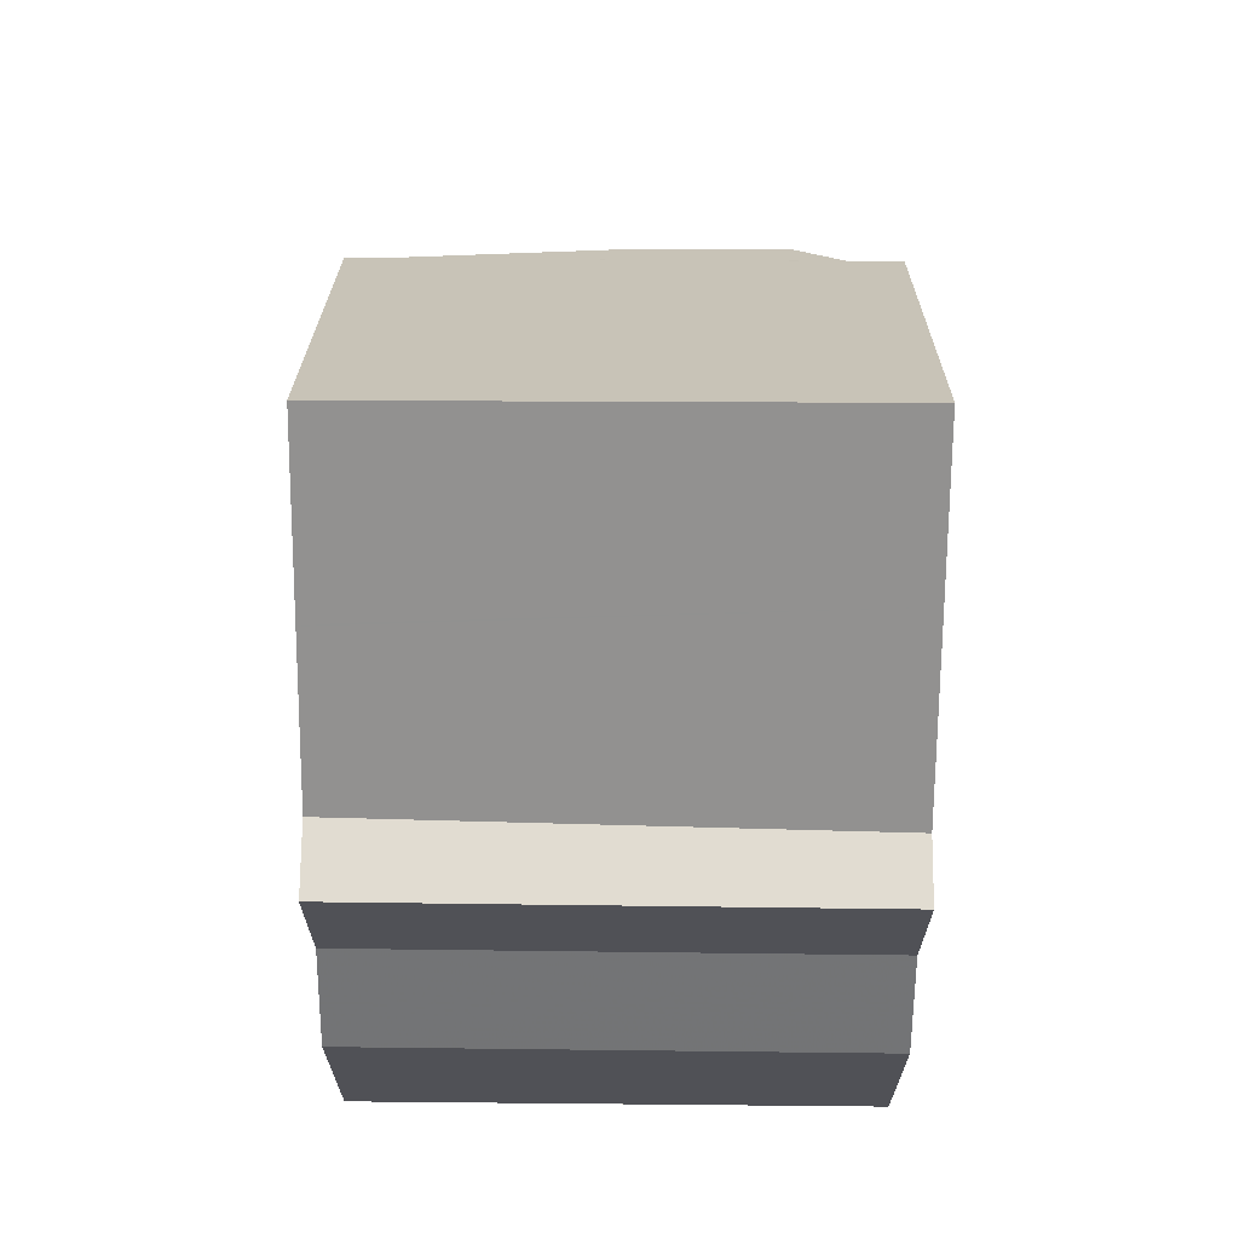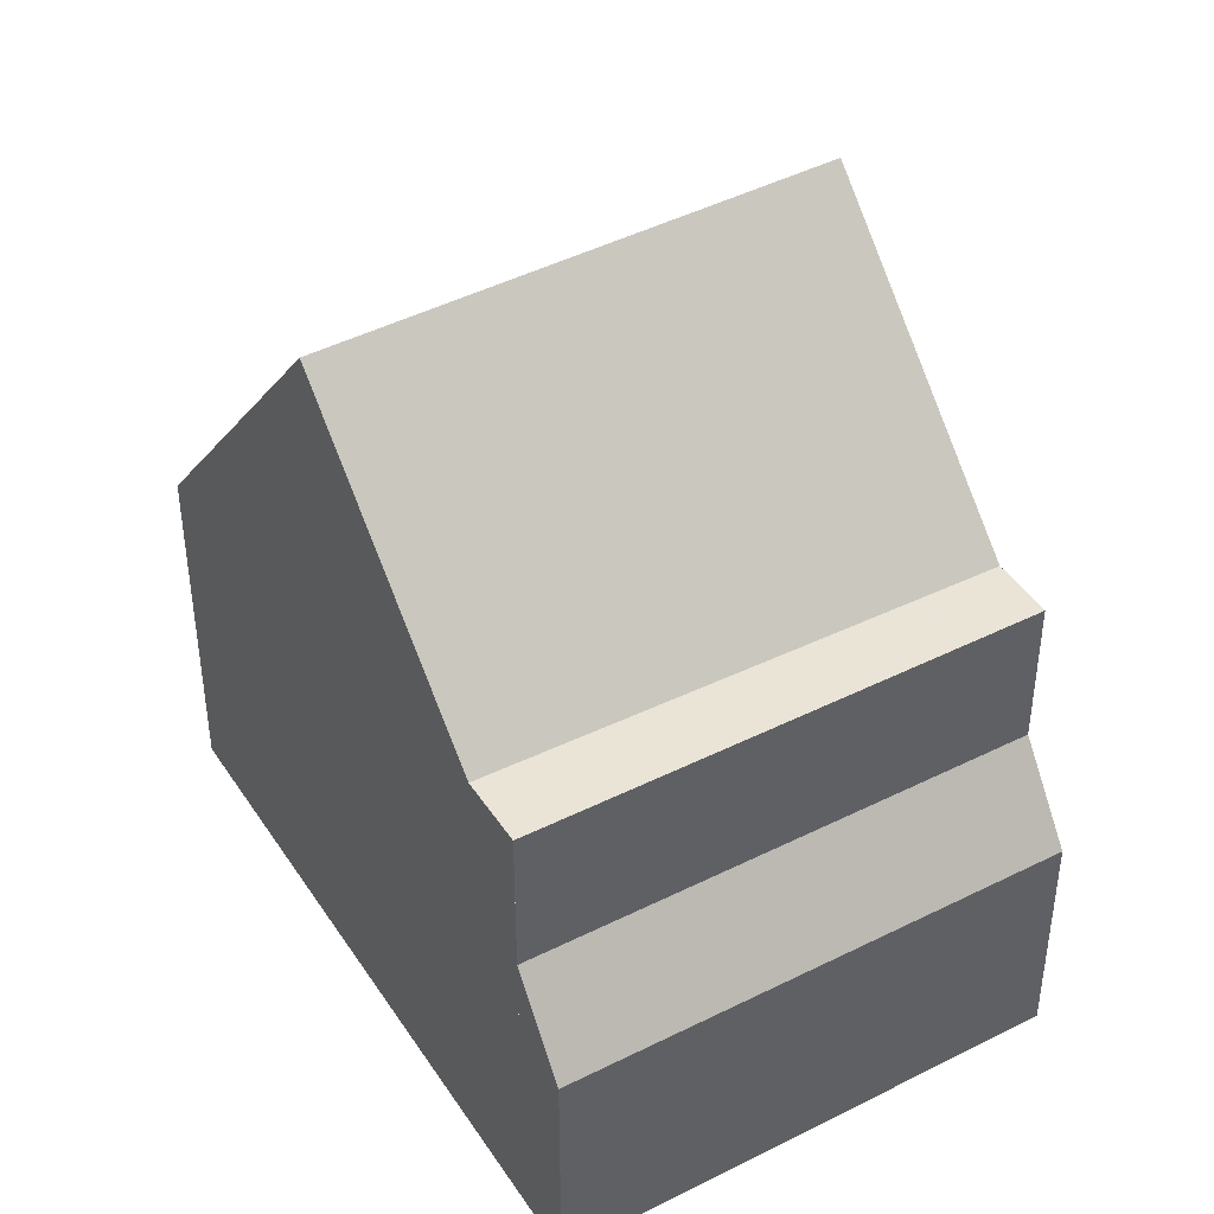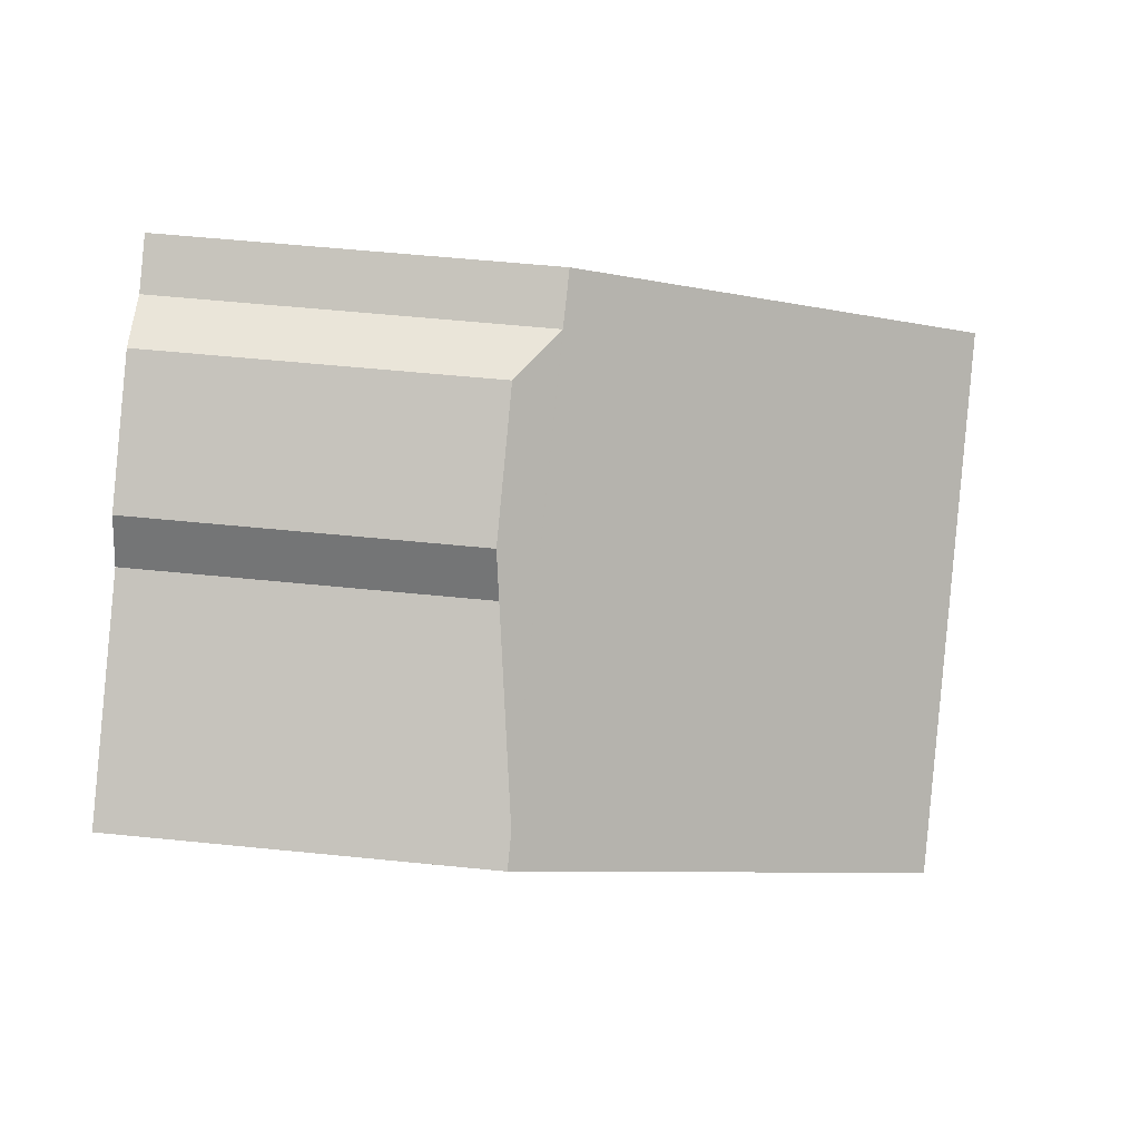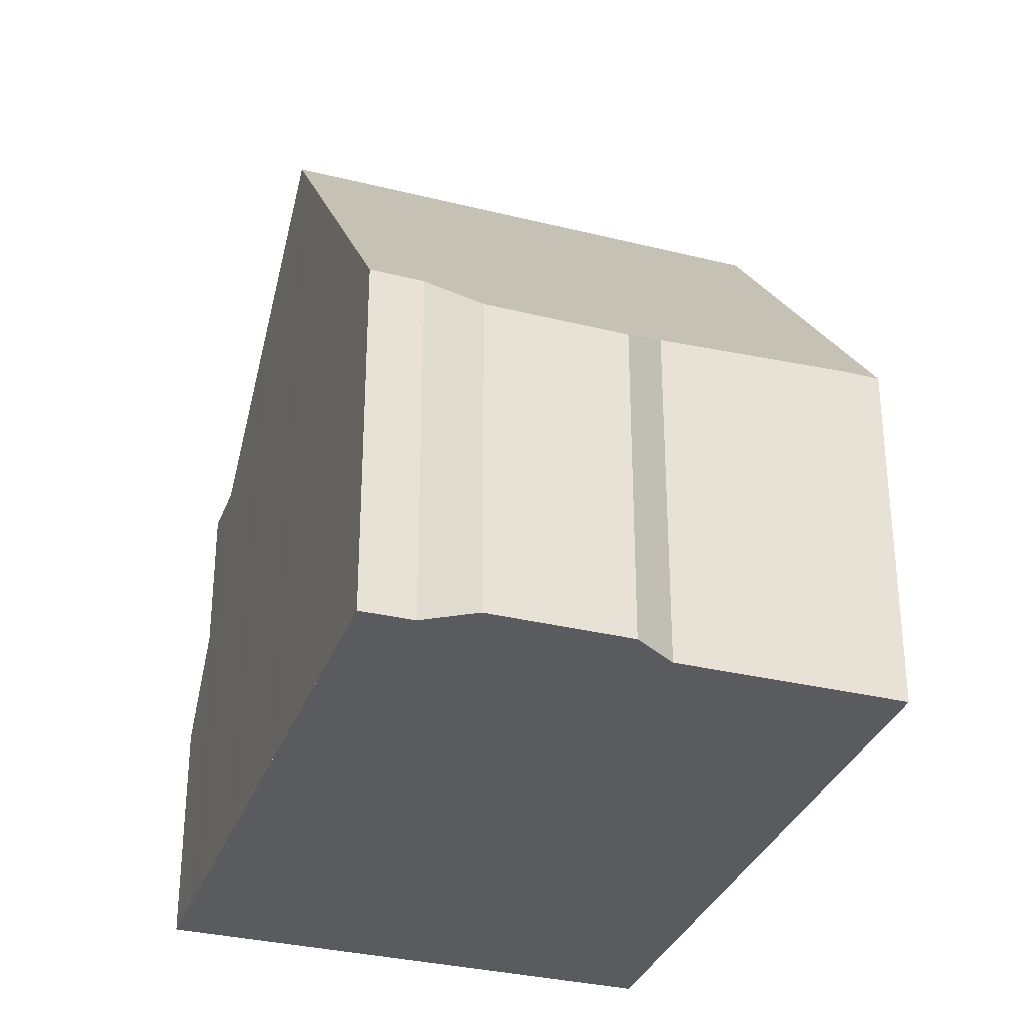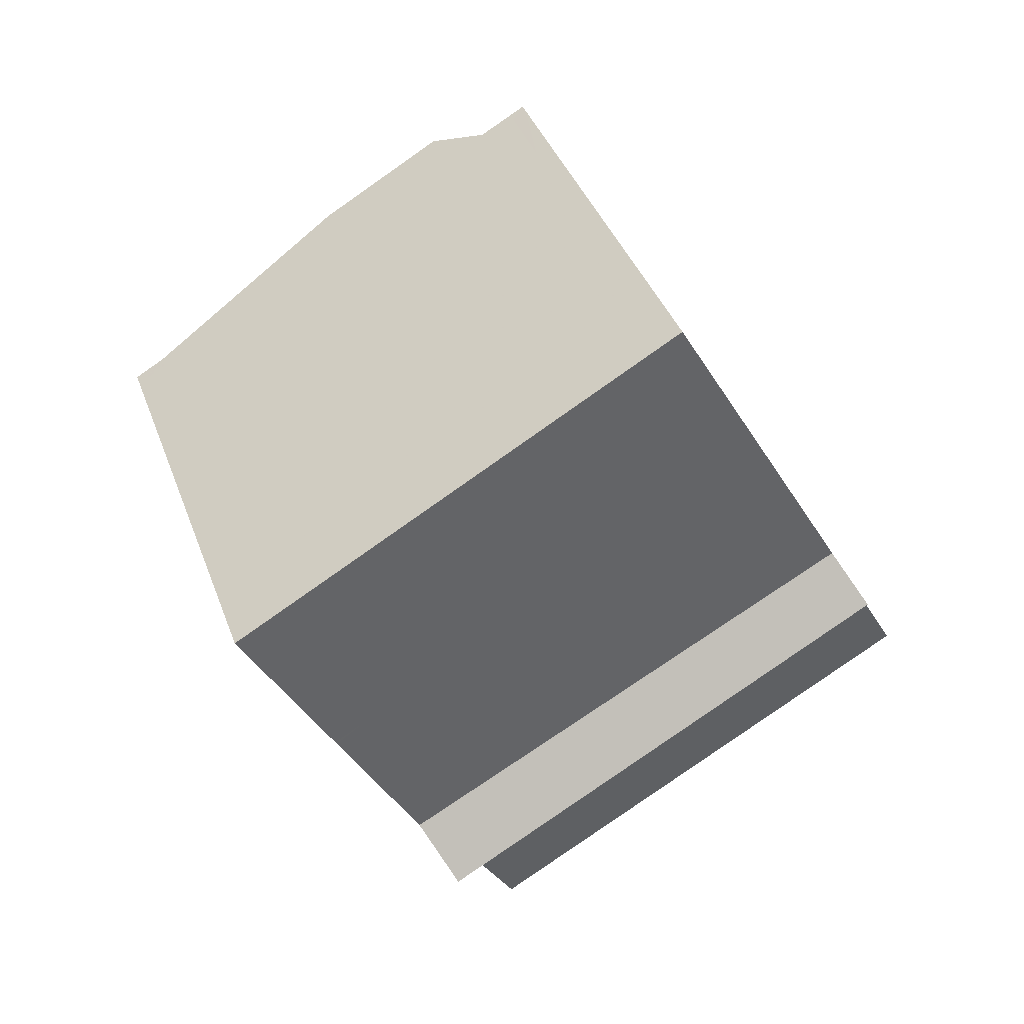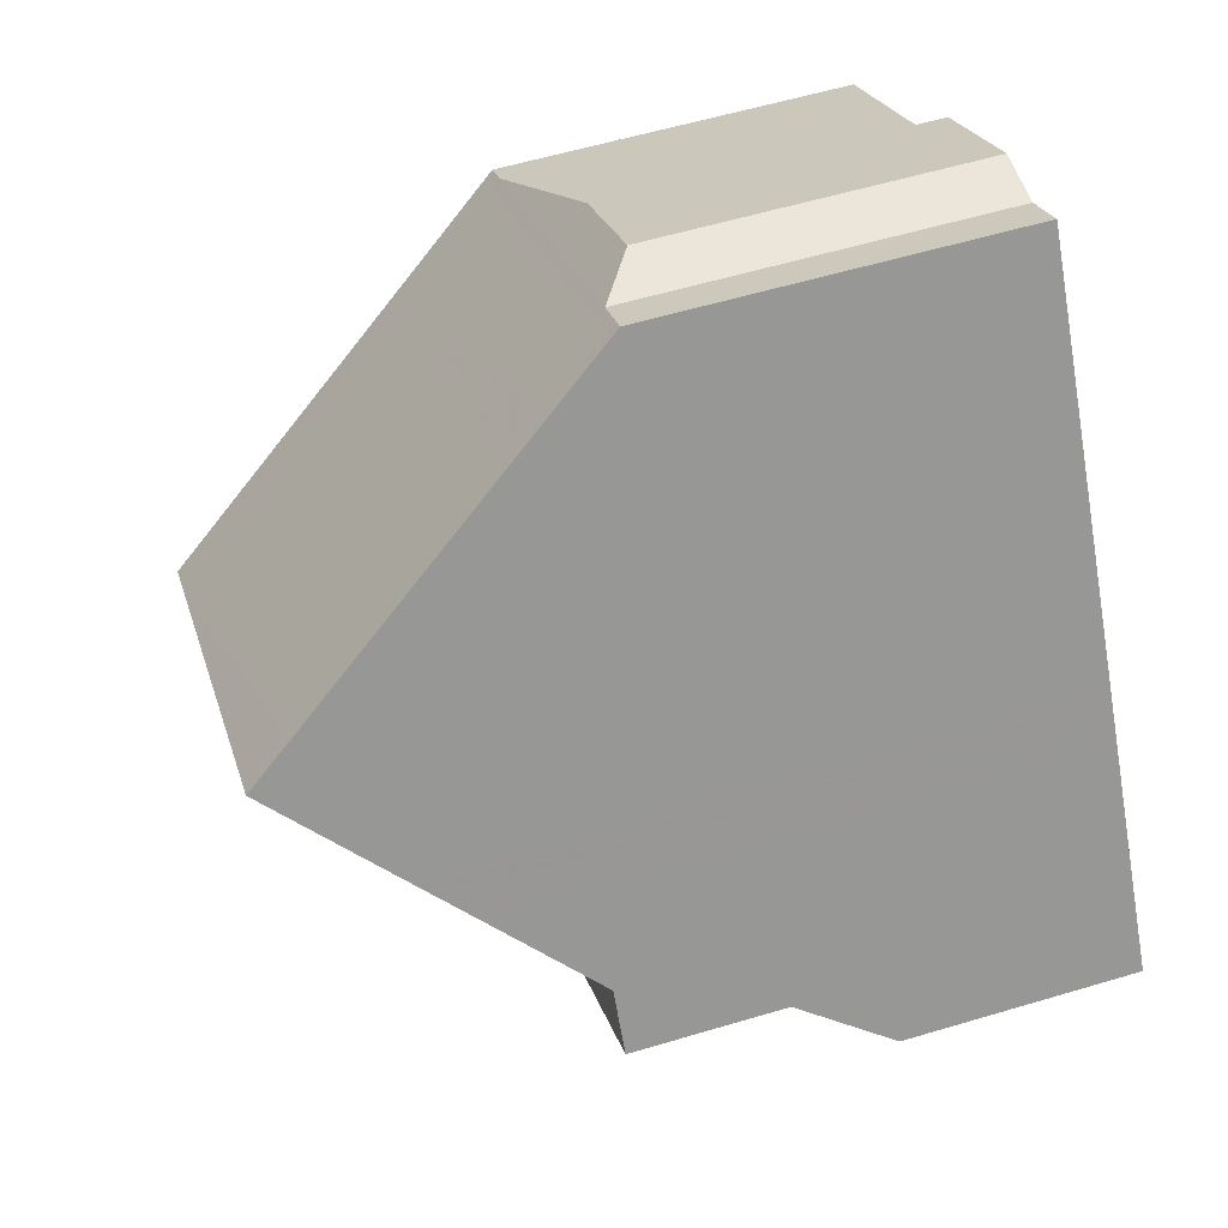
<metadata>
{"format":"obj","ext":"obj","renderer":"f3d","projection":"perspective","resolution":1024,"background":"white","views":[{"elev":69.6,"azim":35.2,"up":"+Z"},{"elev":43.8,"azim":3.8,"up":"+Z"},{"elev":55.6,"azim":-83.9,"up":"+Y"},{"elev":-32.7,"azim":-164.0,"up":"+Z"},{"elev":2.3,"azim":4.4,"up":"+Y"},{"elev":57.8,"azim":72.8,"up":"+Y"}]}
</metadata>
<code>
v -1180 -805.2 4.156
v -1178 -803.7 4.186
v -1177 -803.1 3.798
v -1176 -802.2 3.809
v -1175 -802.1 4.233
v -1175 -801.8 4.246
v -1170 -808.5 2.686
v -1175 -811.9 2.739
v -1178 -808.1 8.49
v -1173 -804.7 8.526
v -1179 -806.1 5.532
v -1174 -802.6 5.469
v -1173 -804.7 8.526
v -1178 -808.1 8.49
v -1176 -810.6 5.554
v -1171 -807.3 5.493
v -1171 -807.9 4.762
v -1176 -811.3 4.741
v -1171 -807.3 5.493
v -1176 -810.6 5.554
v -1171 -807.9 5.496
v -1176 -811.3 5.558
v -1177 -809.5 6.938
v -1172 -805.9 7.134
v -1171 -807.9 3.743
v -1176 -811.3 3.797
v -1173 -804.8 8.525
v -1173 -804.8 8.525
v -1174 -802.7 5.471
v -1175 -801.9 4.242
v -1171 -807.4 5.495
v -1172 -806 7.128
v -1171 -807.4 5.495
v -1171 -808 5.498
v -1171 -808 3.745
v -1171 -808 4.762
v -1170 -808.6 2.687
v -1175 -801.8 4.341
v -1175 -802 4.339
v -1180 -805.2 4.274
v -1177 -807.9 8.492
v -1179 -805 4.279
v -1179 -805.9 5.528
v -1177 -807.9 8.492
v -1179 -804.9 4.161
v -1176 -809.2 6.951
v -1176 -810.4 5.55
v -1176 -810.4 5.55
v -1175 -811.1 5.554
v -1175 -811.1 4.742
v -1175 -811.1 3.793
v -1175 -811.7 2.736
v -1178 -807.6 7.974
v -1173 -804.5 8.023
v -1173 -804.4 8.025
v -1178 -807.8 7.971
v -1174 -802.3 5.042
v -1175 -802.4 5.04
v -1179 -805.5 4.979
v -1179 -805.7 4.975
v -1176 -809.5 6.627
v -1172 -806.4 6.646
v -1172 -806.3 6.647
v -1177 -809.7 6.626
v -1177 -809 7.213
v -1172 -805.9 7.232
v -1172 -805.8 7.233
v -1177 -809.2 7.211
v -1177 -809.2 6.967
v -1176 -808.9 6.969
v -1172 -806.1 6.986
v -1172 -806 6.987
v -1177 -809.4 6.965
v -1175 -811.1 5.554
v -1171 -808 5.498
v -1175 -811.1 3.793
v -1171 -808 3.745
v -1171 -807.9 5.496
v -1171 -807.9 3.743
v -1176 -811.3 5.558
v -1176 -811.3 3.797
v -1179 -804.9 4.161
v -1180 -805.2 4.156
v -1180 -805.2 0
v -1179 -804.9 0
v -1177 -803.1 3.798
v -1178 -803.7 4.186
v -1178 -803.7 0
v -1177 -803.1 -4.441e-16
v -1176 -802.2 3.809
v -1177 -803.1 3.798
v -1177 -803.1 -4.441e-16
v -1176 -802.2 0
v -1175 -802.1 4.233
v -1176 -802.2 3.809
v -1176 -802.2 0
v -1175 -802.1 0
v -1175 -801.9 4.242
v -1175 -802.1 4.233
v -1175 -802.1 0
v -1175 -801.9 0
v -1175 -801.8 4.341
v -1175 -801.8 4.246
v -1175 -801.8 0
v -1175 -801.8 -8.882e-16
v -1170 -808.6 2.687
v -1170 -808.5 2.686
v -1170 -808.5 0
v -1170 -808.6 0
v -1176 -811.3 3.797
v -1175 -811.9 2.739
v -1175 -811.9 4.441e-16
v -1176 -811.3 0
v -1178 -807.8 7.971
v -1178 -808.1 8.49
v -1178 -808.1 1.776e-15
v -1178 -807.8 8.882e-16
v -1179 -805.7 4.975
v -1179 -806.1 5.532
v -1179 -806.1 0
v -1179 -805.7 0
v -1173 -804.4 8.025
v -1174 -802.6 5.469
v -1174 -802.6 0
v -1173 -804.4 0
v -1172 -805.8 7.233
v -1173 -804.7 8.526
v -1173 -804.7 -1.776e-15
v -1172 -805.8 0
v -1171 -807.9 5.496
v -1171 -807.3 5.493
v -1171 -807.3 0
v -1171 -807.9 0
v -1177 -809.7 6.626
v -1176 -810.6 5.554
v -1176 -810.6 0
v -1177 -809.7 0
v -1177 -809.4 6.965
v -1177 -809.5 6.938
v -1177 -809.5 0
v -1177 -809.4 0
v -1172 -806 6.987
v -1172 -805.9 7.134
v -1172 -805.9 8.882e-16
v -1172 -806 0
v -1175 -801.8 4.246
v -1175 -801.9 4.242
v -1175 -801.9 0
v -1175 -801.8 0
v -1175 -811.7 2.736
v -1170 -808.6 2.687
v -1170 -808.6 0
v -1175 -811.7 0
v -1174 -802.3 5.042
v -1175 -801.8 4.341
v -1175 -801.8 -8.882e-16
v -1174 -802.3 -8.882e-16
v -1180 -805.2 4.156
v -1180 -805.2 4.274
v -1180 -805.2 0
v -1180 -805.2 0
v -1178 -803.7 4.186
v -1179 -804.9 4.161
v -1179 -804.9 0
v -1178 -803.7 0
v -1175 -811.9 2.739
v -1175 -811.7 2.736
v -1175 -811.7 0
v -1175 -811.9 4.441e-16
v -1173 -804.7 8.526
v -1173 -804.4 8.025
v -1173 -804.4 0
v -1173 -804.7 -1.776e-15
v -1179 -806.1 5.532
v -1178 -807.8 7.971
v -1178 -807.8 8.882e-16
v -1179 -806.1 0
v -1174 -802.6 5.469
v -1174 -802.3 5.042
v -1174 -802.3 -8.882e-16
v -1174 -802.6 0
v -1180 -805.2 4.274
v -1179 -805.7 4.975
v -1179 -805.7 0
v -1180 -805.2 0
v -1171 -807.3 5.493
v -1172 -806.3 6.647
v -1172 -806.3 -8.882e-16
v -1171 -807.3 0
v -1177 -809.5 6.938
v -1177 -809.7 6.626
v -1177 -809.7 0
v -1177 -809.5 0
v -1172 -805.9 7.134
v -1172 -805.8 7.233
v -1172 -805.8 0
v -1172 -805.9 8.882e-16
v -1178 -808.1 8.49
v -1177 -809.2 7.211
v -1177 -809.2 8.882e-16
v -1178 -808.1 1.776e-15
v -1172 -806.3 6.647
v -1172 -806 6.987
v -1172 -806 0
v -1172 -806.3 -8.882e-16
v -1177 -809.2 7.211
v -1177 -809.4 6.965
v -1177 -809.4 0
v -1177 -809.2 8.882e-16
v -1170 -808.5 2.686
v -1171 -807.9 3.743
v -1171 -807.9 0
v -1170 -808.5 0
v -1176 -810.6 5.554
v -1176 -811.3 5.558
v -1176 -811.3 0
v -1176 -810.6 0
v -1180 -805.2 0
v -1178 -803.7 0
v -1177 -803.1 0
v -1176 -802.2 0
v -1175 -802.1 0
v -1175 -801.8 0
v -1170 -808.5 0
v -1175 -811.9 0
f 55 10 28 54
f 39 30 6 38
f 63 19 31 62
f 36 17 25 35
f 34 21 17 36
f 79 7 37 77
f 67 24 32 66
f 53 44 9 56
f 42 40 1 45
f 61 47 20 64
f 51 26 18 50
f 50 18 22 49
f 76 52 8 81
f 69 46 23 73
f 58 39 38 57
f 60 40 42 59
f 59 42 39 58
f 54 28 44 53
f 45 2 3 4 5 30 39 42
f 62 31 47 61
f 50 36 35 51
f 49 34 36 50
f 77 37 52 76
f 70 46 69
f 53 43 29 54
f 54 29 12 55
f 56 11 43 53
f 57 12 29 58
f 59 43 11 60
f 58 29 43 59
f 71 62 61 46 70
f 72 63 62 71
f 64 23 46 61
f 65 41 27 66
f 66 27 13 67
f 68 14 41 65
f 69 65 66 32 70
f 70 32 71
f 71 32 24 72
f 73 68 65 69
f 74 48 33 75
f 75 33 16 78
f 80 15 48 74
f 83 84 85 82
f 87 88 89 86
f 91 92 93 90
f 95 96 97 94
f 99 100 101 98
f 103 104 105 102
f 107 108 109 106
f 111 112 113 110
f 115 116 117 114
f 119 120 121 118
f 123 124 125 122
f 127 128 129 126
f 131 132 133 130
f 135 136 137 134
f 139 140 141 138
f 143 144 145 142
f 147 148 149 146
f 151 152 153 150
f 155 156 157 154
f 159 160 161 158
f 163 164 165 162
f 167 168 169 166
f 171 172 173 170
f 175 176 177 174
f 179 180 181 178
f 183 184 185 182
f 187 188 189 186
f 191 192 193 190
f 195 196 197 194
f 199 200 201 198
f 203 204 205 202
f 207 208 209 206
f 211 212 213 210
f 215 216 217 214
f 219 220 221 222 223 224 225 218

</code>
